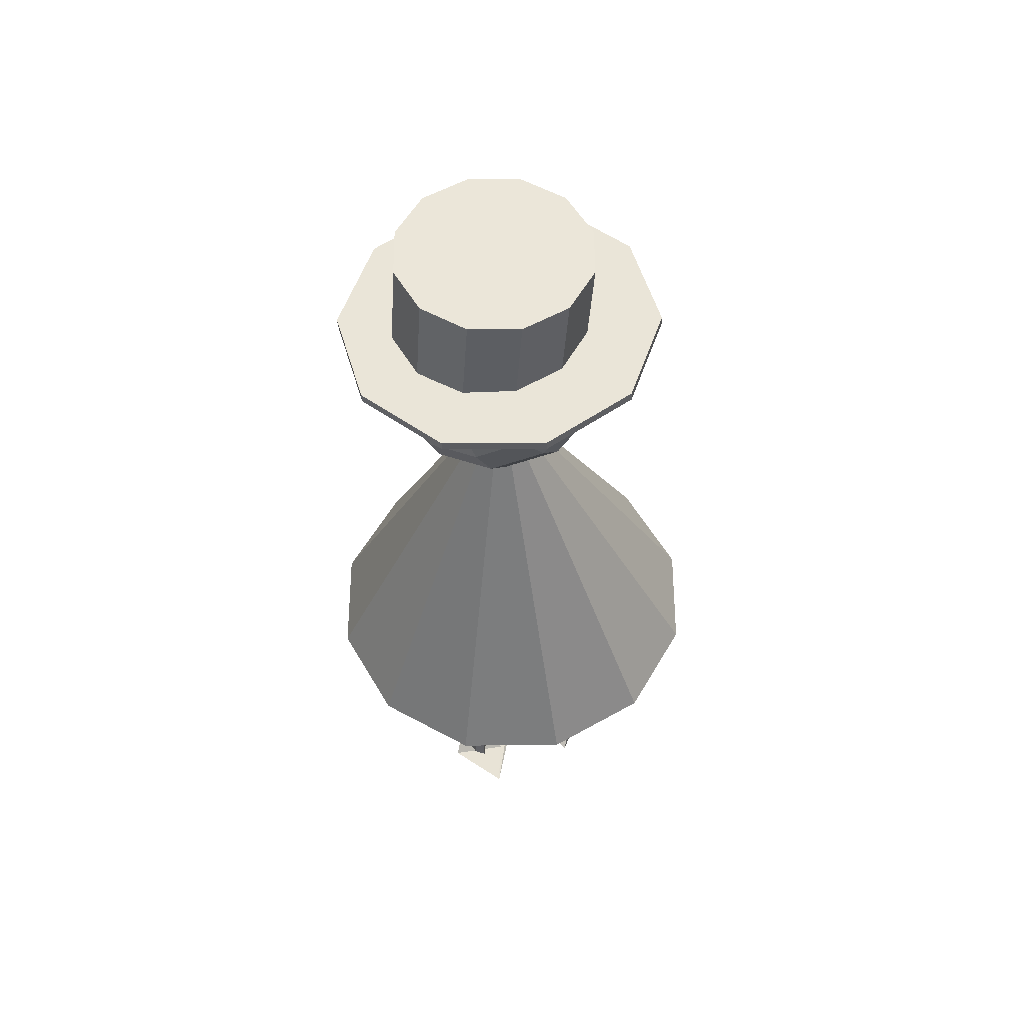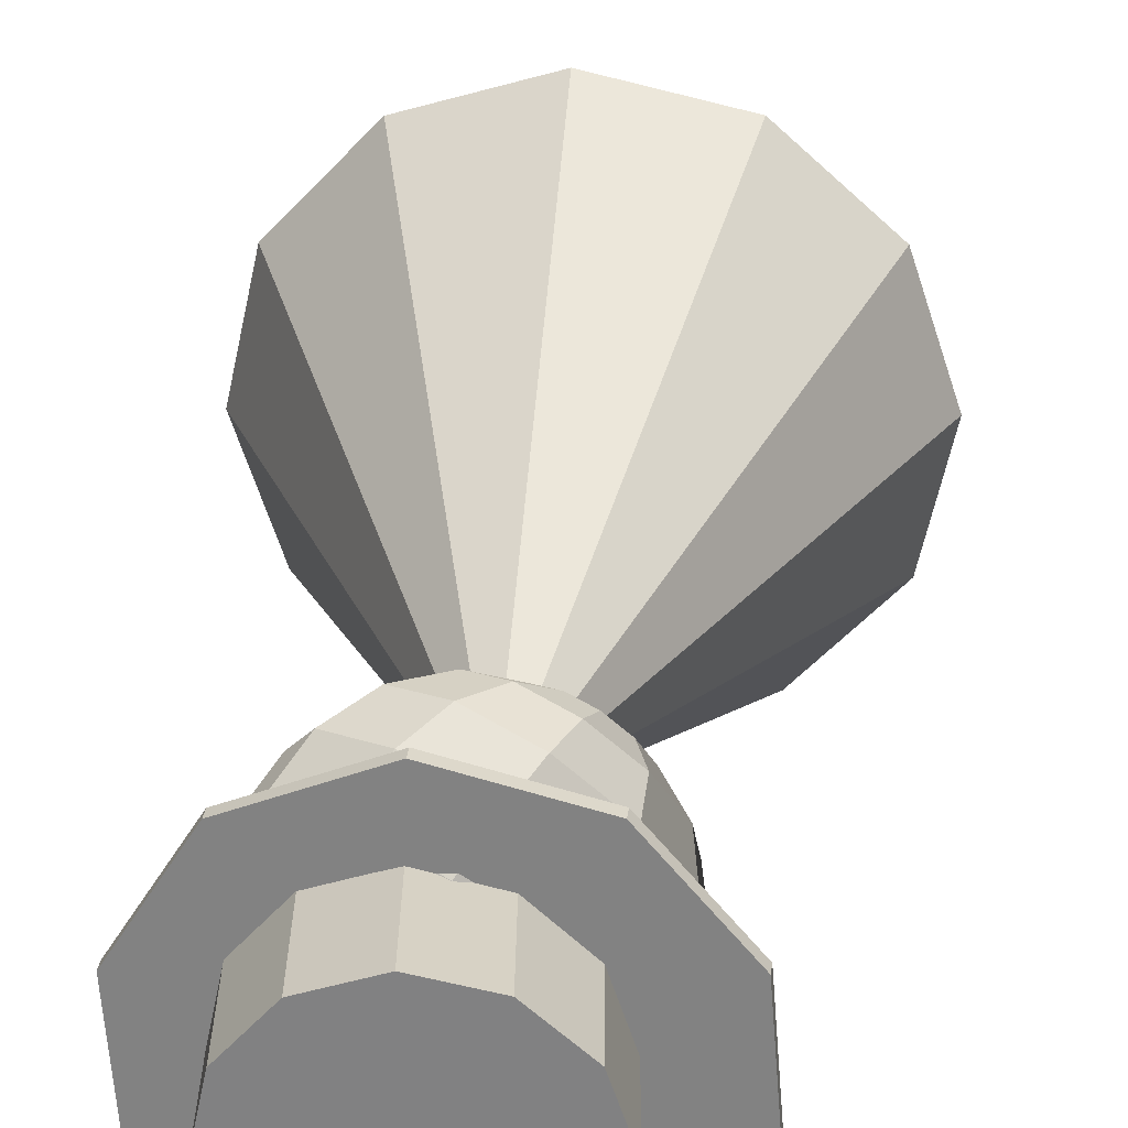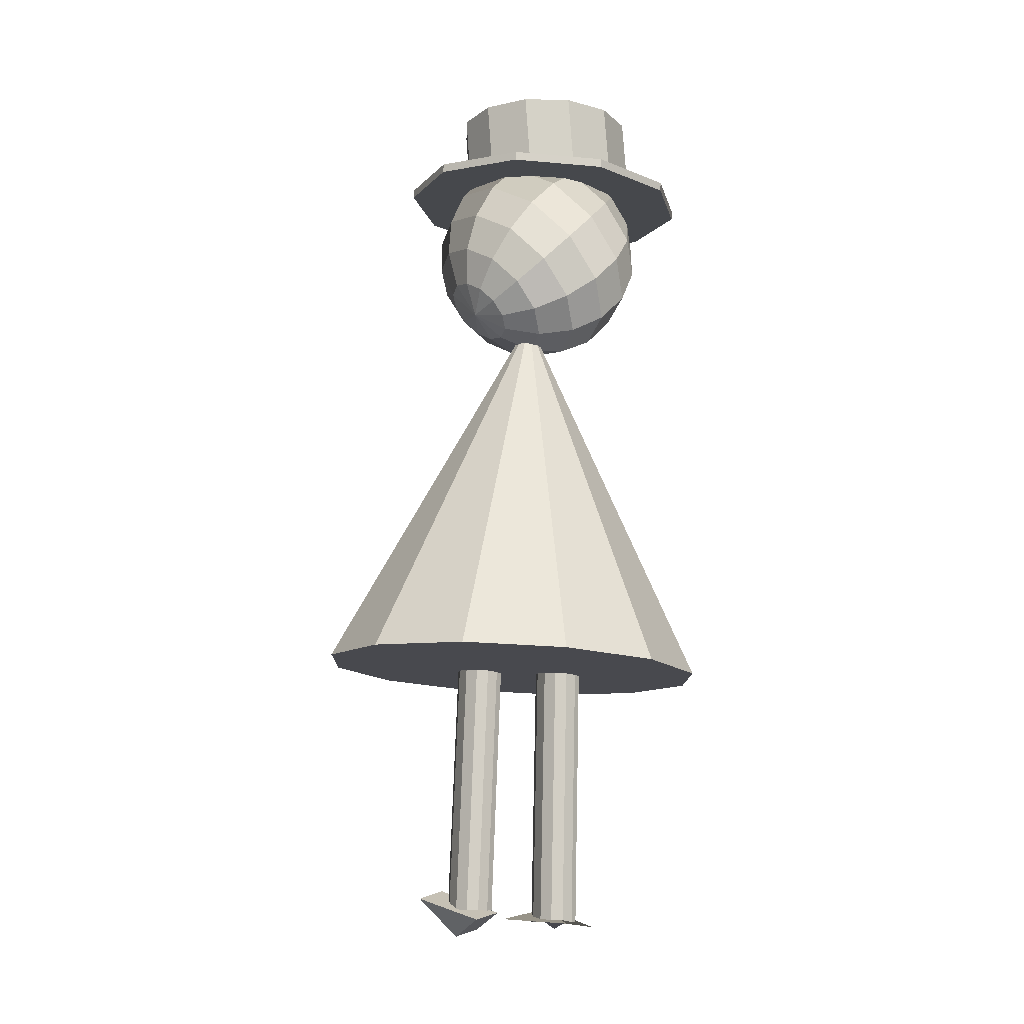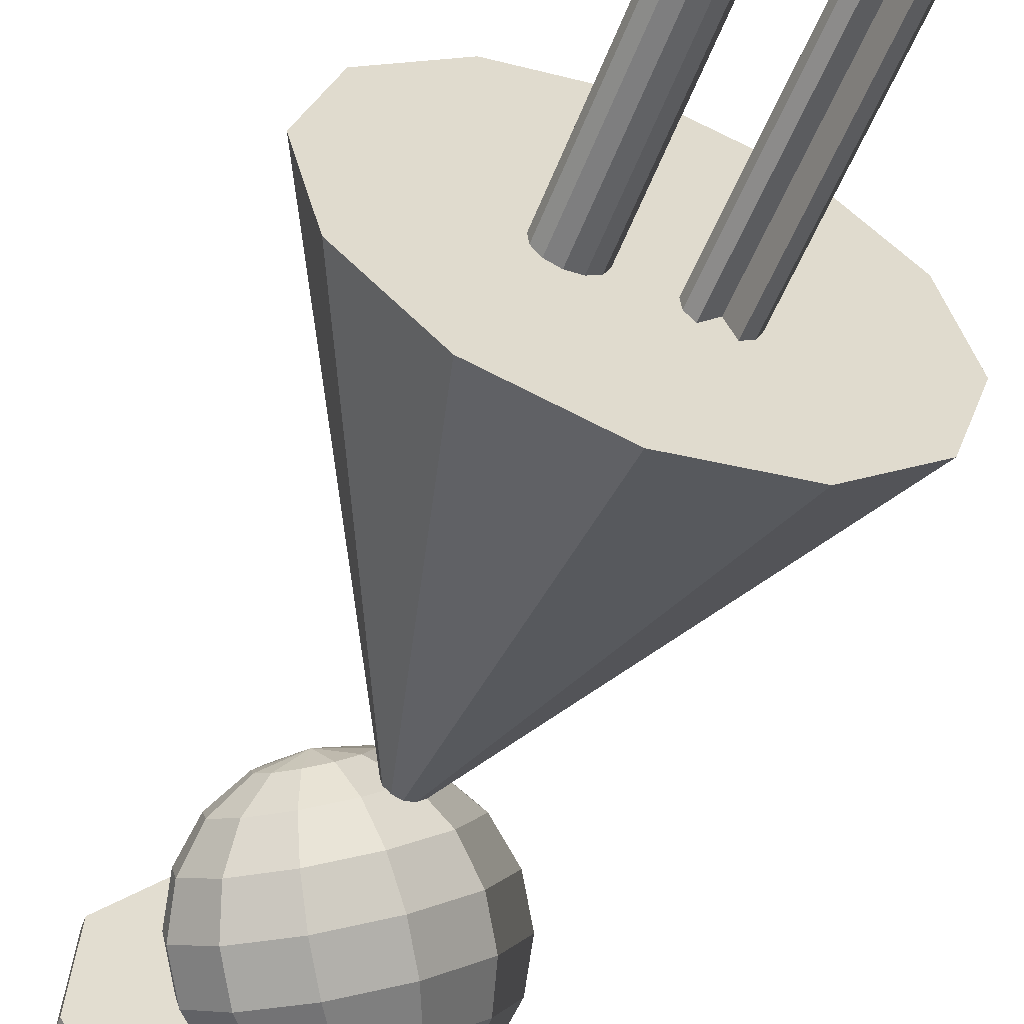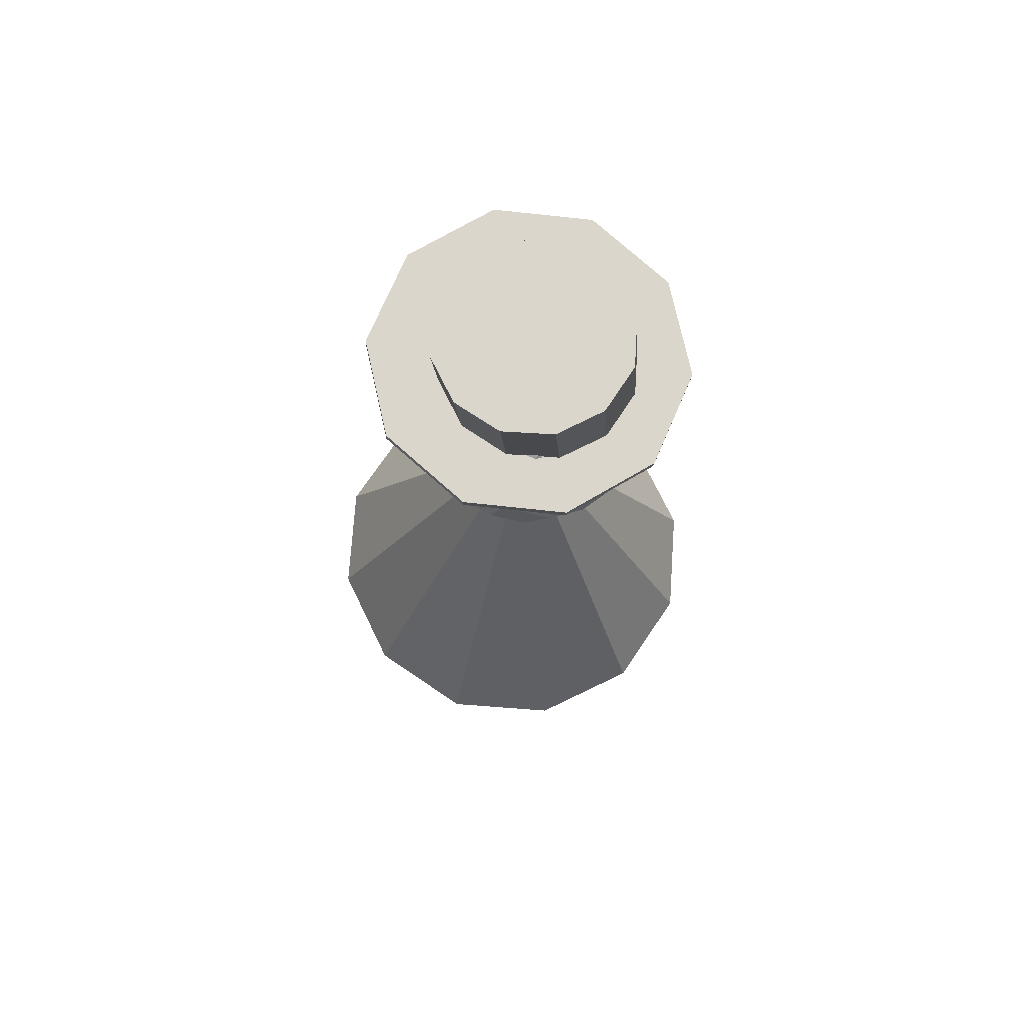
<metadata>
{"format":"obj","ext":"obj","renderer":"f3d","projection":"perspective","resolution":1024,"background":"white","views":[{"elev":53.6,"azim":167.8,"up":"+Y"},{"elev":26.8,"azim":-175.5,"up":"+Z"},{"elev":-10.6,"azim":16.8,"up":"+Y"},{"elev":-55.1,"azim":-23.1,"up":"+Z"},{"elev":76.1,"azim":-8.3,"up":"+Y"}]}
</metadata>
<code>
g default
v 0.0451 0.2646 -0.03574
v 0.02253 0.269 -0.04365
v 0.0269 0.2602 -0.05123
v 0.02365 0.2758 -0.03336
v 0.02994 0.2789 -0.02313
v 0.03974 0.2773 -0.0157
v 0.0504 0.2716 -0.01305
v 0.05907 0.2632 -0.01589
v 0.06344 0.2544 -0.02347
v 0.06232 0.2476 -0.03376
v 0.05602 0.2446 -0.04399
v 0.04623 0.2461 -0.05142
v 0.03557 0.2518 -0.05407
v -0.001553 0.267 -0.04625
v 0.006648 0.2505 -0.0605
v 0.000544 0.2798 -0.02693
v 0.01238 0.2855 -0.007698
v 0.03078 0.2826 0.006279
v 0.05082 0.2718 0.01126
v 0.06712 0.2561 0.005911
v 0.07532 0.2396 -0.008336
v 0.07322 0.2267 -0.02766
v 0.06139 0.221 -0.04689
v 0.04299 0.2239 -0.06087
v 0.02295 0.2347 -0.06585
v -0.02425 0.2588 -0.04324
v -0.0132 0.2366 -0.06243
v -0.02142 0.2761 -0.0172
v -0.005478 0.2838 0.008708
v 0.01931 0.2798 0.02754
v 0.04631 0.2653 0.03425
v 0.06827 0.2441 0.02704
v 0.07932 0.2219 0.007848
v 0.07649 0.2046 -0.01819
v 0.06055 0.1969 -0.0441
v 0.03576 0.2008 -0.06293
v 0.008765 0.2153 -0.06964
v -0.04282 0.2455 -0.03496
v -0.03025 0.2202 -0.05679
v -0.0396 0.2651 -0.005354
v -0.02147 0.2739 0.02411
v 0.00672 0.2694 0.04552
v 0.03742 0.2529 0.05315
v 0.06239 0.2288 0.04496
v 0.07496 0.2035 0.02313
v 0.07175 0.1838 -0.006483
v 0.05361 0.1751 -0.03594
v 0.02542 0.1795 -0.05736
v -0.005275 0.1961 -0.06499
v -0.05502 0.2286 -0.02243
v -0.04245 0.2033 -0.04426
v -0.0518 0.2482 0.007178
v -0.03367 0.257 0.03664
v -0.005481 0.2525 0.05805
v 0.02522 0.236 0.06568
v 0.05019 0.2119 0.05749
v 0.06276 0.1866 0.03566
v 0.05954 0.1669 0.006049
v 0.04141 0.1582 -0.02341
v 0.01322 0.1626 -0.04482
v -0.01748 0.1792 -0.05246
v -0.05938 0.2102 -0.007153
v -0.04833 0.1879 -0.02635
v -0.05655 0.2275 0.01889
v -0.04061 0.2352 0.04479
v -0.01582 0.2312 0.06362
v 0.01118 0.2167 0.07033
v 0.03314 0.1955 0.06313
v 0.04419 0.1733 0.04393
v 0.04136 0.156 0.01789
v 0.02542 0.1483 -0.008013
v 0.000628 0.1522 -0.02684
v -0.02637 0.1667 -0.03356
v -0.05538 0.1925 0.009031
v -0.04718 0.176 -0.005216
v -0.05328 0.2053 0.02836
v -0.04145 0.211 0.04759
v -0.02304 0.2081 0.06156
v -0.003009 0.1973 0.06654
v 0.01329 0.1816 0.06119
v 0.0215 0.1651 0.04695
v 0.0194 0.1522 0.02762
v 0.007563 0.1465 0.008393
v -0.01084 0.1495 -0.005584
v -0.03087 0.1602 -0.01056
v -0.04349 0.1776 0.02417
v -0.03913 0.1689 0.01659
v -0.04238 0.1845 0.03445
v -0.03608 0.1875 0.04468
v -0.02629 0.1859 0.05212
v -0.01563 0.1802 0.05477
v -0.006954 0.1718 0.05192
v -0.00259 0.163 0.04434
v -0.003706 0.1562 0.03406
v -0.01 0.1532 0.02383
v -0.01979 0.1547 0.01639
v -0.03045 0.1605 0.01374
v -0.02516 0.1674 0.03643
v 0.006051 0.1675 0.00709
v -0.1155 -0.08215 -0.0388
v -0.0717 -0.08613 -0.08688
v -0.1293 -0.0786 0.02476
v -0.1095 -0.07643 0.08679
v -0.06132 -0.07622 0.1307
v 0.002295 -0.07802 0.1446
v 0.06431 -0.08137 0.1249
v 0.1081 -0.08534 0.07682
v 0.1219 -0.0889 0.01325
v 0.1021 -0.09107 -0.04878
v 0.05393 -0.09128 -0.09264
v -0.009687 -0.08947 -0.1066
v 0.0328 -0.0621 0.006869
v 0.03725 -0.06233 0.000511
v 0.03466 -0.2538 0.005656
v 0.03021 -0.2535 0.01201
v 0.03792 -0.06255 -0.007221
v 0.03533 -0.254 -0.002076
v 0.03464 -0.06269 -0.01426
v 0.03205 -0.2541 -0.009111
v 0.02828 -0.06272 -0.01871
v 0.02569 -0.2542 -0.01356
v 0.02333 -0.06666 -0.005484
v 0.02074 -0.2581 -0.000338
v 0.01351 -0.06245 -0.0161
v 0.009057 -0.06222 -0.009746
v 0.006467 -0.2537 -0.004601
v 0.01092 -0.2539 -0.01096
v 0.008383 -0.062 -0.002014
v 0.005793 -0.2534 0.003131
v 0.01167 -0.06186 0.005021
v 0.009076 -0.2533 0.01017
v 0.01803 -0.06183 0.009473
v 0.01544 -0.2533 0.01462
v 0.02576 -0.06191 0.01015
v 0.02317 -0.2534 0.01529
v -0.01997 -0.05104 0.01661
v -0.01555 -0.0514 0.01023
v -0.02126 -0.2459 0.01724
v -0.02568 -0.2455 0.02362
v -0.01492 -0.0517 0.0025
v -0.02063 -0.2462 0.009507
v -0.01824 -0.05185 -0.004517
v -0.02395 -0.2463 0.002491
v -0.02463 -0.05182 -0.008937
v -0.03034 -0.2463 -0.001929
v -0.03236 -0.05162 -0.009576
v -0.03807 -0.2461 -0.002568
v -0.03938 -0.05129 -0.006262
v -0.04509 -0.2458 0.000745
v -0.04379 -0.05093 0.000115
v -0.0495 -0.2454 0.007123
v -0.04442 -0.05064 0.007848
v -0.05013 -0.2451 0.01486
v -0.0411 -0.05048 0.01486
v -0.04681 -0.245 0.02187
v -0.03472 -0.05051 0.01929
v -0.04043 -0.245 0.02629
v -0.02698 -0.05071 0.01992
v -0.03269 -0.2452 0.02693
v 0.04628 -0.257 -0.005925
v 0.01892 -0.2517 -0.03907
v -0.007886 -0.2513 0.0239
v 0.03524 -0.2539 0.02108
v 0.004036 -0.2511 0.001582
v 0.01175 -0.245 -0.01419
v -0.01469 -0.2474 0.01458
v -0.03993 -0.2596 -0.01842
v -0.04983 -0.2641 -0.001939
v -0.02446 -0.2515 0.03081
v -0.05554 -0.2332 0.01215
v -0.06556 -0.238 0.02886
v -0.03904 0.2701 0.06687
v 0.01841 0.2677 0.08091
v 0.01814 0.2621 0.08104
v -0.03931 0.2645 0.067
v 0.0731 0.2646 0.05847
v 0.07283 0.259 0.0586
v 0.1041 0.2619 0.008136
v 0.1039 0.2563 0.008267
v 0.09965 0.2608 -0.05087
v 0.09938 0.2552 -0.05074
v 0.06138 0.2616 -0.09602
v 0.06111 0.2559 -0.09589
v 0.003925 0.264 -0.1101
v 0.003657 0.2584 -0.1099
v -0.05076 0.2671 -0.08762
v -0.05103 0.2615 -0.08749
v -0.08179 0.2697 -0.03728
v -0.08206 0.2641 -0.03715
v -0.07731 0.2709 0.02173
v -0.07758 0.2653 0.02186
v 0.01585 0.3195 0.04892
v 0.04485 0.3191 0.03935
v 0.0485 0.2661 0.0384
v 0.01949 0.2665 0.04797
v 0.06517 0.3183 0.01656
v 0.06882 0.2652 0.01562
v 0.07137 0.3172 -0.01332
v 0.07502 0.2641 -0.01427
v 0.06179 0.3161 -0.0423
v 0.06544 0.2631 -0.04325
v 0.039 0.3154 -0.06262
v 0.04265 0.2623 -0.06356
v 0.009089 0.3152 -0.06882
v 0.01274 0.2622 -0.06976
v -0.01991 0.3156 -0.05924
v -0.01626 0.2626 -0.06019
v -0.04024 0.3165 -0.03646
v -0.03659 0.2634 -0.03741
v -0.04644 0.3176 -0.006575
v -0.04279 0.2645 -0.007523
v -0.03686 0.3186 0.02241
v -0.03321 0.2656 0.02146
v -0.01406 0.3194 0.04272
v -0.01041 0.2663 0.04177
g mesh1564012388
f 3 2 1
f 2 4 1
f 4 5 1
f 5 6 1
f 6 7 1
f 7 8 1
f 8 9 1
f 9 10 1
f 10 11 1
f 11 12 1
f 12 13 1
f 13 3 1
f 15 14 2 3
f 14 16 4 2
f 16 17 5 4
f 17 18 6 5
f 18 19 7 6
f 19 20 8 7
f 20 21 9 8
f 21 22 10 9
f 22 23 11 10
f 23 24 12 11
f 24 25 13 12
f 25 15 3 13
f 27 26 14 15
f 26 28 16 14
f 28 29 17 16
f 29 30 18 17
f 30 31 19 18
f 31 32 20 19
f 32 33 21 20
f 33 34 22 21
f 34 35 23 22
f 35 36 24 23
f 36 37 25 24
f 37 27 15 25
f 39 38 26 27
f 38 40 28 26
f 40 41 29 28
f 41 42 30 29
f 42 43 31 30
f 43 44 32 31
f 44 45 33 32
f 45 46 34 33
f 46 47 35 34
f 47 48 36 35
f 48 49 37 36
f 49 39 27 37
f 51 50 38 39
f 50 52 40 38
f 52 53 41 40
f 53 54 42 41
f 54 55 43 42
f 55 56 44 43
f 56 57 45 44
f 57 58 46 45
f 58 59 47 46
f 59 60 48 47
f 60 61 49 48
f 61 51 39 49
f 63 62 50 51
f 62 64 52 50
f 64 65 53 52
f 65 66 54 53
f 66 67 55 54
f 67 68 56 55
f 68 69 57 56
f 69 70 58 57
f 70 71 59 58
f 71 72 60 59
f 72 73 61 60
f 73 63 51 61
f 75 74 62 63
f 74 76 64 62
f 76 77 65 64
f 77 78 66 65
f 78 79 67 66
f 79 80 68 67
f 80 81 69 68
f 81 82 70 69
f 82 83 71 70
f 83 84 72 71
f 84 85 73 72
f 85 75 63 73
f 87 86 74 75
f 86 88 76 74
f 88 89 77 76
f 89 90 78 77
f 90 91 79 78
f 91 92 80 79
f 92 93 81 80
f 93 94 82 81
f 94 95 83 82
f 95 96 84 83
f 96 97 85 84
f 97 87 75 85
f 98 86 87
f 98 88 86
f 98 89 88
f 98 90 89
f 98 91 90
f 98 92 91
f 98 93 92
f 98 94 93
f 98 95 94
f 98 96 95
f 98 97 96
f 98 87 97
g default
v -0.0717 -0.08613 -0.08688
v -0.1155 -0.08215 -0.0388
v 0.006051 0.1675 0.00709
v -0.1293 -0.0786 0.02476
v -0.1095 -0.07643 0.08679
v -0.06132 -0.07622 0.1307
v 0.002295 -0.07802 0.1446
v 0.06431 -0.08137 0.1249
v 0.1081 -0.08534 0.07682
v 0.1219 -0.0889 0.01325
v 0.1021 -0.09107 -0.04878
v 0.05393 -0.09128 -0.09264
v -0.009687 -0.08947 -0.1066
g mesh1443905765
f 216 217 218
f 217 219 218
f 219 220 218
f 220 221 218
f 221 222 218
f 222 223 218
f 223 224 218
f 224 225 218
f 225 226 218
f 226 227 218
f 227 228 218
f 228 216 218
f 228 227 226 225 224 223 222 221 220 219 217 216
g default
v 0.03021 -0.2535 0.01201
v 0.03466 -0.2538 0.005656
v 0.03725 -0.06233 0.000511
v 0.0328 -0.0621 0.006869
v 0.03533 -0.254 -0.002076
v 0.03792 -0.06255 -0.007221
v 0.03205 -0.2541 -0.009111
v 0.03464 -0.06269 -0.01426
v 0.02569 -0.2542 -0.01356
v 0.02828 -0.06272 -0.01871
v 0.02074 -0.2581 -0.000338
v 0.02333 -0.06666 -0.005484
v 0.01092 -0.2539 -0.01096
v 0.006467 -0.2537 -0.004601
v 0.009057 -0.06222 -0.009746
v 0.01351 -0.06245 -0.0161
v 0.005793 -0.2534 0.003131
v 0.008383 -0.062 -0.002014
v 0.009076 -0.2533 0.01017
v 0.01167 -0.06186 0.005021
v 0.01544 -0.2533 0.01462
v 0.01803 -0.06183 0.009473
v 0.02317 -0.2534 0.01529
v 0.02576 -0.06191 0.01015
v 0.03524 -0.2539 0.02108
v -0.007886 -0.2513 0.0239
v 0.01892 -0.2517 -0.03907
v 0.04628 -0.257 -0.005925
v 0.01175 -0.245 -0.01419
v 0.004036 -0.2511 0.001582
g mesh924686077
f 229 230 231 232
f 230 233 234 231
f 233 235 236 234
f 235 237 238 236
f 237 239 240 238
f 241 242 243 244
f 242 245 246 243
f 245 247 248 246
f 247 249 250 248
f 249 251 252 250
f 251 229 232 252
f 250 252 232
f 230 229 251
f 248 250 232
f 246 248 232
f 243 246 232
f 244 243 232
f 236 238 240
f 234 236 240
f 231 234 240
f 232 231 240
f 244 232 240
f 233 230 251
f 235 233 251
f 237 235 251
f 239 237 251
f 241 239 251
f 242 241 251
f 245 242 251
f 247 245 251
f 249 247 251
f 239 241 244 240
f 253 254 255 256
f 254 257 258 255
f 257 253 256 258
f 257 254 253
f 256 255 258
g default
v -0.02568 -0.2455 0.02362
v -0.02126 -0.2459 0.01724
v -0.01555 -0.0514 0.01023
v -0.01997 -0.05104 0.01661
v -0.02063 -0.2462 0.009507
v -0.01492 -0.0517 0.0025
v -0.02395 -0.2463 0.002491
v -0.01824 -0.05185 -0.004517
v -0.03034 -0.2463 -0.001929
v -0.02463 -0.05182 -0.008937
v -0.03807 -0.2461 -0.002568
v -0.03236 -0.05162 -0.009576
v -0.04509 -0.2458 0.000745
v -0.03938 -0.05129 -0.006262
v -0.0495 -0.2454 0.007123
v -0.04379 -0.05093 0.000115
v -0.05013 -0.2451 0.01486
v -0.04442 -0.05064 0.007848
v -0.04681 -0.245 0.02187
v -0.0411 -0.05048 0.01486
v -0.04043 -0.245 0.02629
v -0.03472 -0.05051 0.01929
v -0.03269 -0.2452 0.02693
v -0.02698 -0.05071 0.01992
v -0.02446 -0.2515 0.03081
v -0.04983 -0.2641 -0.001939
v -0.03993 -0.2596 -0.01842
v -0.01469 -0.2474 0.01458
v -0.06556 -0.238 0.02886
v -0.05554 -0.2332 0.01215
g mesh8342090
f 259 260 261 262
f 260 263 264 261
f 263 265 266 264
f 265 267 268 266
f 267 269 270 268
f 269 271 272 270
f 271 273 274 272
f 273 275 276 274
f 275 277 278 276
f 277 279 280 278
f 279 281 282 280
f 281 259 262 282
f 262 261 264 266 268 270 272 274 276 278 280 282
f 281 279 277 275 273 271 269 267 265 263 260 259
f 283 284 285 286
f 284 287 288 285
f 287 283 286 288
f 287 284 283
f 286 285 288
g default
v -0.03931 0.2645 0.067
v 0.01814 0.2621 0.08104
v 0.01841 0.2677 0.08091
v -0.03904 0.2701 0.06687
v 0.07283 0.259 0.0586
v 0.0731 0.2646 0.05847
v 0.1039 0.2563 0.008267
v 0.1041 0.2619 0.008136
v 0.09938 0.2552 -0.05074
v 0.09965 0.2608 -0.05087
v 0.06111 0.2559 -0.09589
v 0.06138 0.2616 -0.09602
v 0.003657 0.2584 -0.1099
v 0.003925 0.264 -0.1101
v -0.05103 0.2615 -0.08749
v -0.05076 0.2671 -0.08762
v -0.08206 0.2641 -0.03715
v -0.08179 0.2697 -0.03728
v -0.07758 0.2653 0.02186
v -0.07731 0.2709 0.02173
v 0.01949 0.2665 0.04797
v 0.0485 0.2661 0.0384
v 0.04485 0.3191 0.03935
v 0.01585 0.3195 0.04892
v 0.06882 0.2652 0.01562
v 0.06517 0.3183 0.01656
v 0.07502 0.2641 -0.01427
v 0.07137 0.3172 -0.01332
v 0.06544 0.2631 -0.04325
v 0.06179 0.3161 -0.0423
v 0.04265 0.2623 -0.06356
v 0.039 0.3154 -0.06262
v 0.01274 0.2622 -0.06976
v 0.009089 0.3152 -0.06882
v -0.01626 0.2626 -0.06019
v -0.01991 0.3156 -0.05924
v -0.03659 0.2634 -0.03741
v -0.04024 0.3165 -0.03646
v -0.04279 0.2645 -0.007523
v -0.04644 0.3176 -0.006575
v -0.03321 0.2656 0.02146
v -0.03686 0.3186 0.02241
v -0.01041 0.2663 0.04177
v -0.01406 0.3194 0.04272
g mesh1200792245
f 289 290 291 292
f 290 293 294 291
f 293 295 296 294
f 295 297 298 296
f 297 299 300 298
f 299 301 302 300
f 301 303 304 302
f 303 305 306 304
f 305 307 308 306
f 307 289 292 308
f 307 305 303 301 299 297 295 293 290 289
f 292 291 294 296 298 300 302 304 306 308
f 309 310 311 312
f 310 313 314 311
f 313 315 316 314
f 315 317 318 316
f 317 319 320 318
f 319 321 322 320
f 321 323 324 322
f 323 325 326 324
f 325 327 328 326
f 327 329 330 328
f 329 331 332 330
f 331 309 312 332
f 312 311 314 316 318 320 322 324 326 328 330 332
f 331 329 327 325 323 321 319 317 315 313 310 309

</code>
